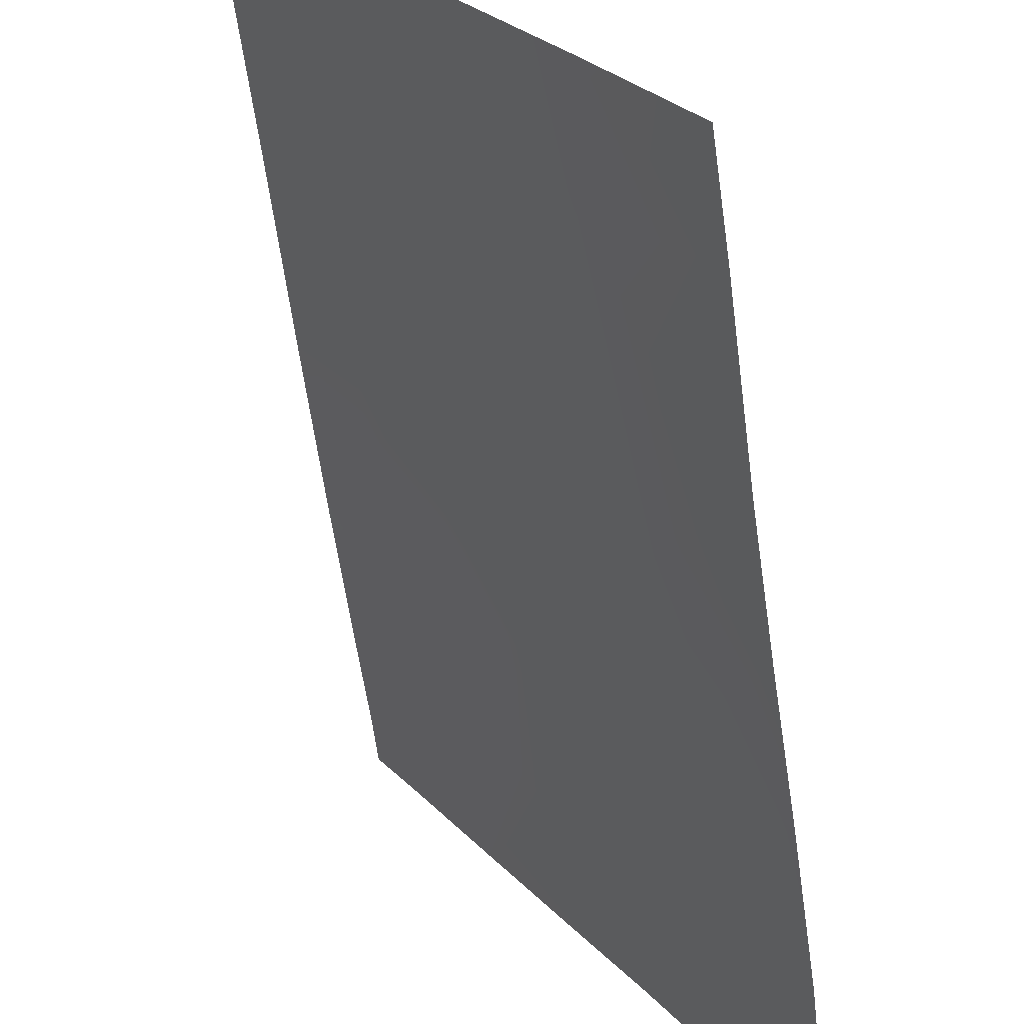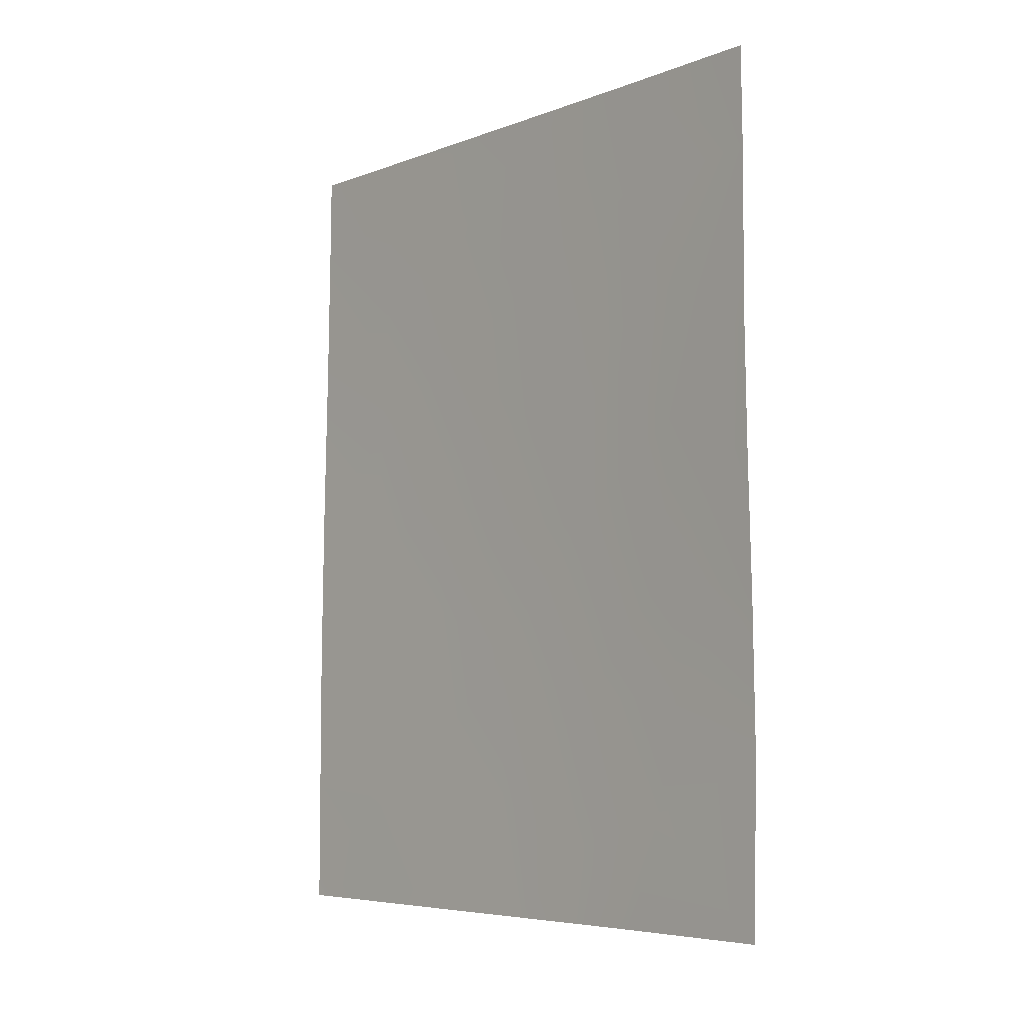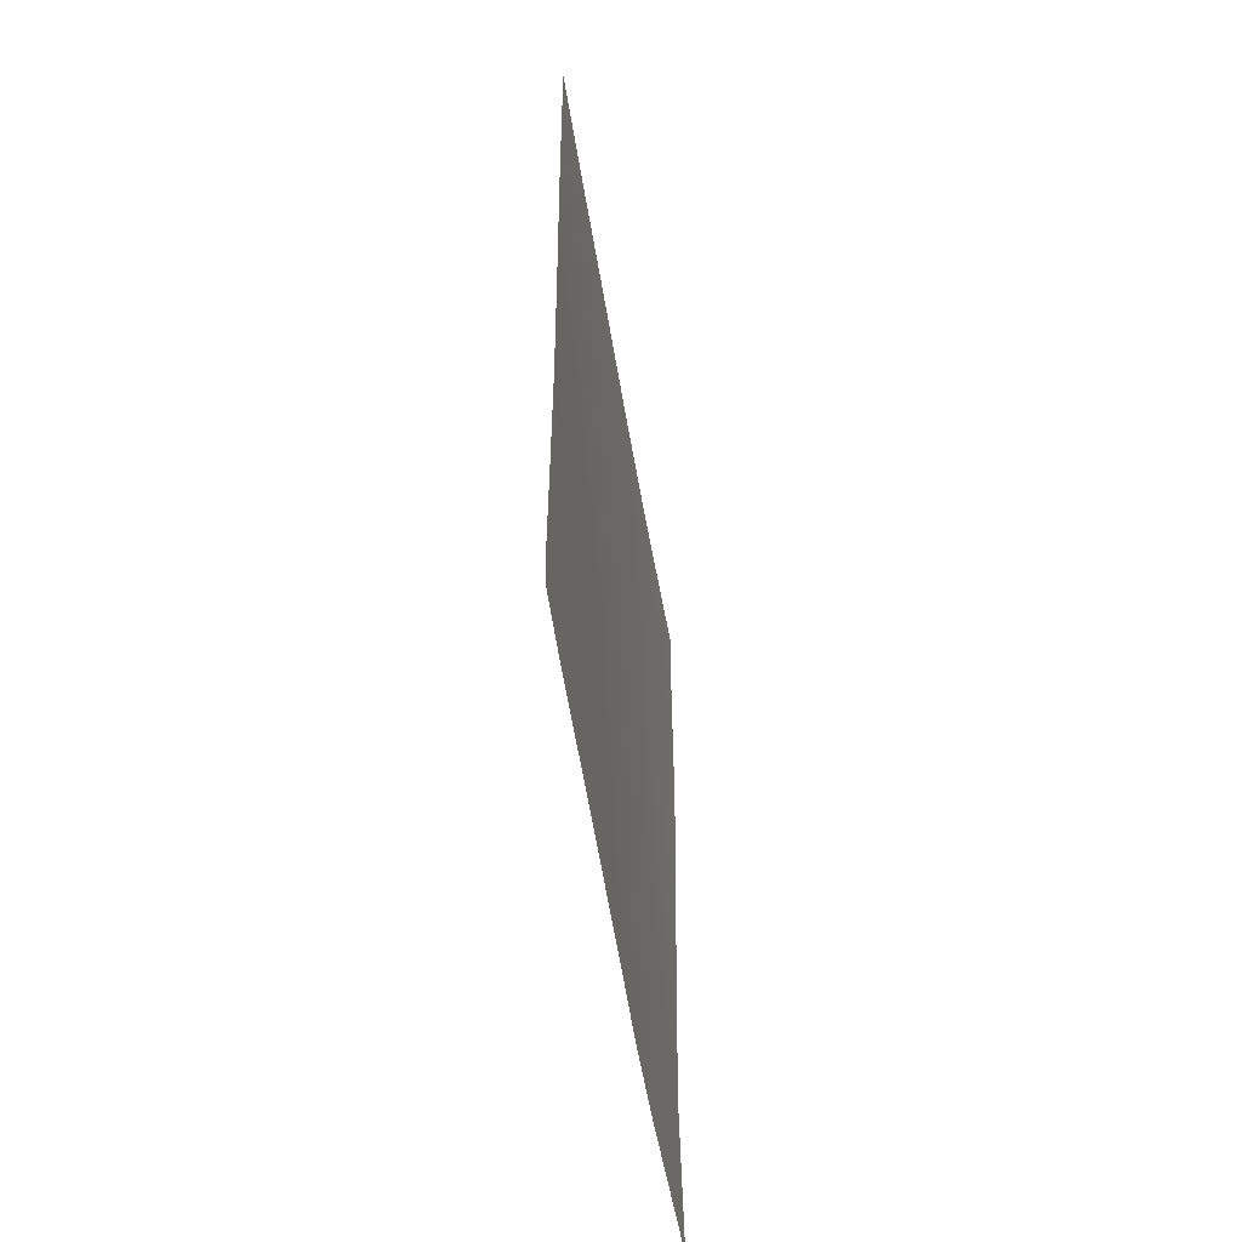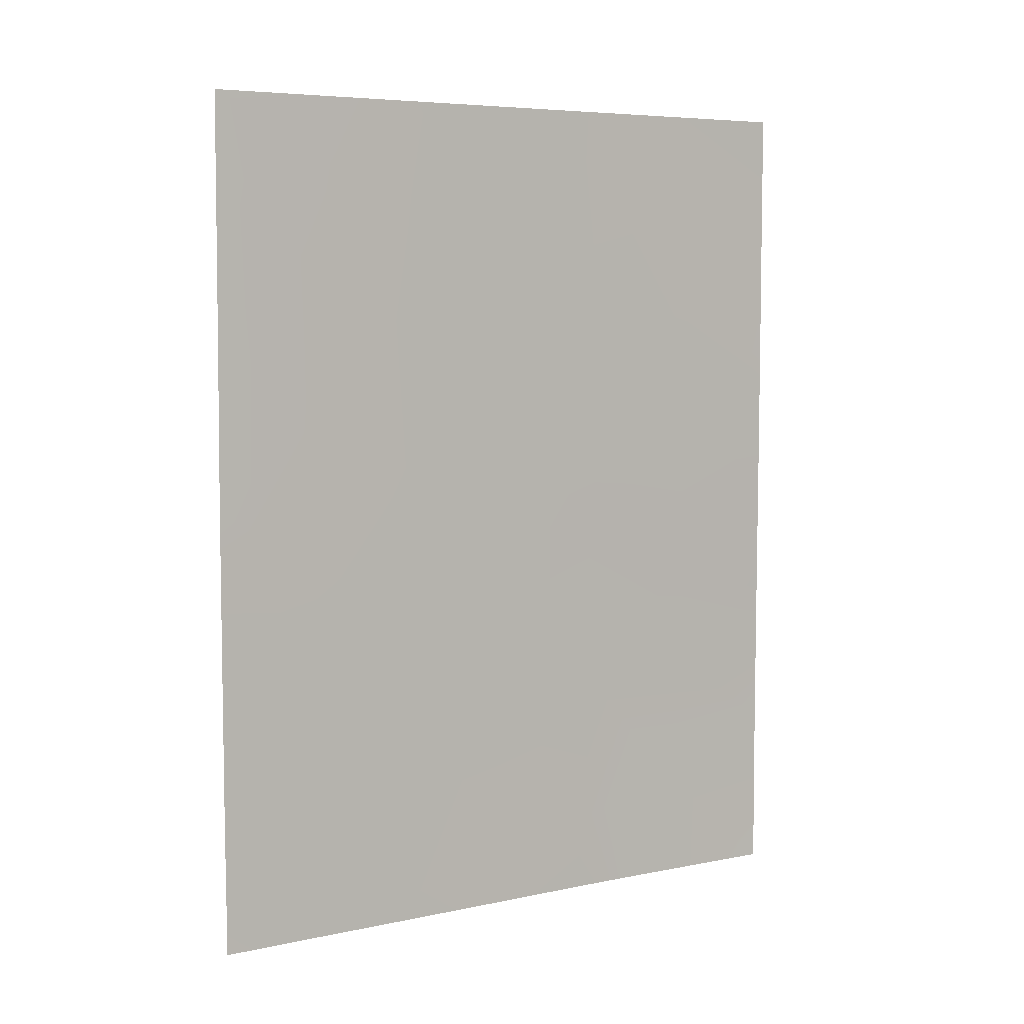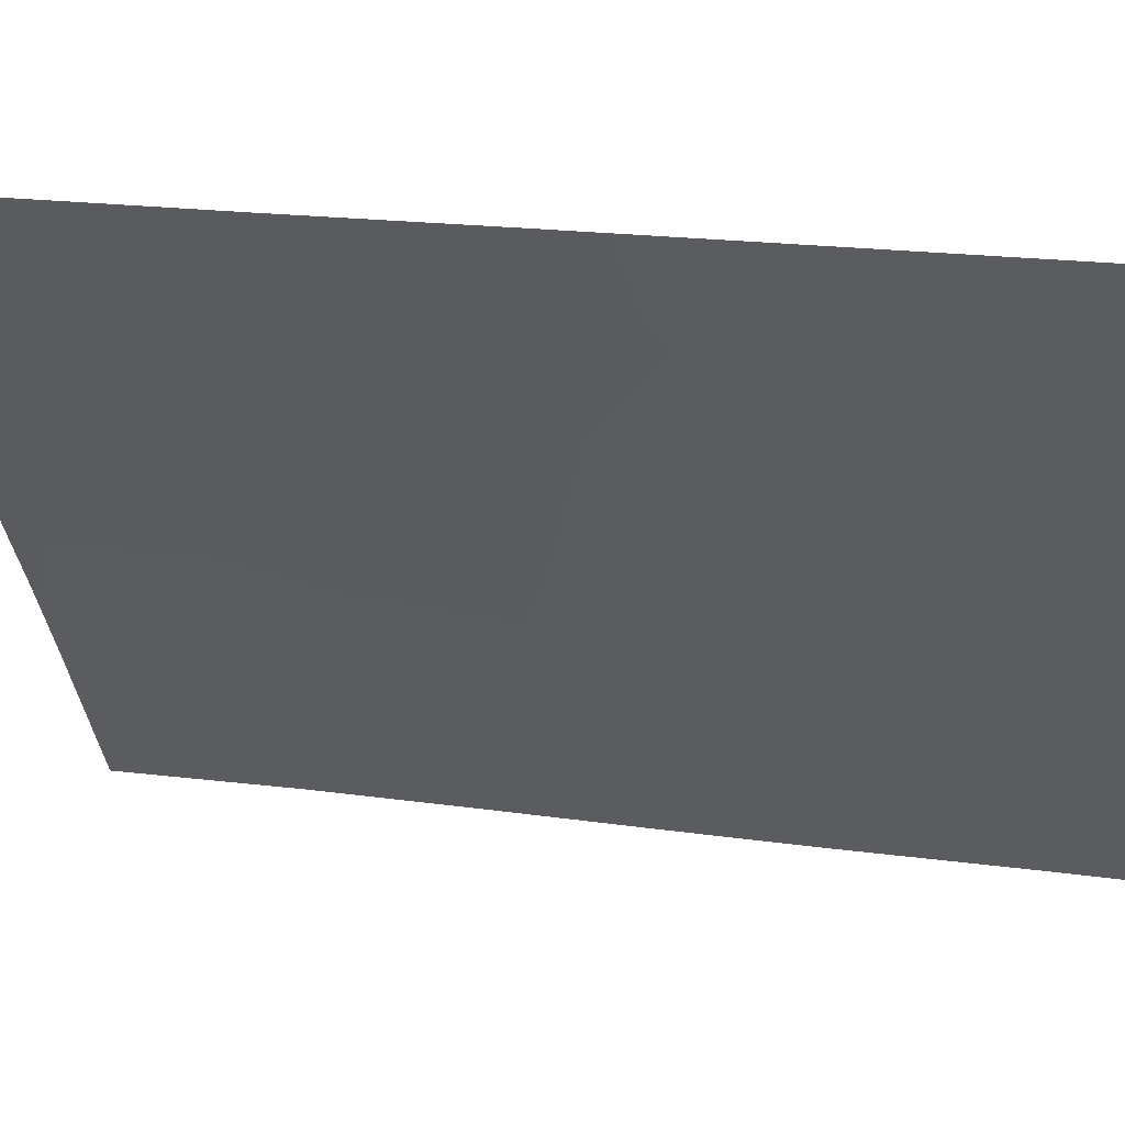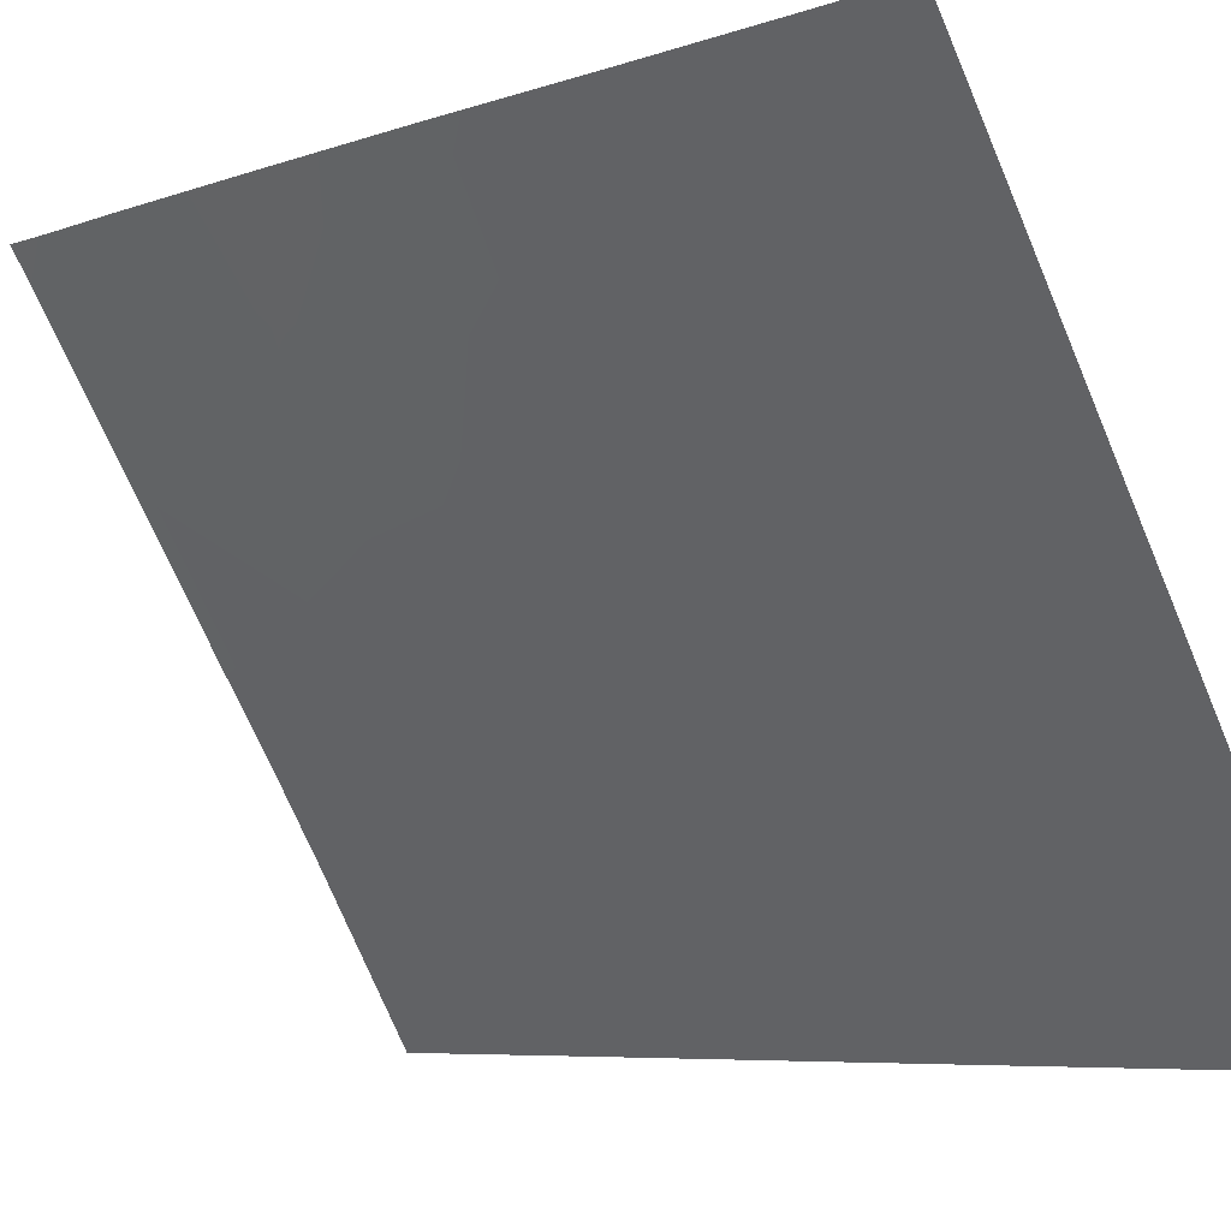
<metadata>
{"format":"obj","ext":"obj","renderer":"f3d","projection":"perspective","resolution":1024,"background":"white","views":[{"elev":-58.4,"azim":-172.2,"up":"+Z"},{"elev":-5.9,"azim":171.1,"up":"+Y"},{"elev":-54.5,"azim":41.5,"up":"+Y"},{"elev":6.1,"azim":90.3,"up":"+Y"},{"elev":20.3,"azim":104.0,"up":"+Z"},{"elev":-6.5,"azim":137.0,"up":"+Z"}]}
</metadata>
<code>
v -64.18 -45.39 36.18
v -62.58 -38 38.72
v -66.12 -41.86 33.13
v -67.67 -45.54 30.72
v -65.99 -46.85 33.41
v -62.48 -50 38.72
v -62.49 -49.38 38.72
v -62.99 -50 37.97
v -67.69 -47.63 30.72
v -65.17 -50 34.63
v -63.98 -50 36.45
v -65.8 -50 33.68
v -65.44 -38 34.21
v -67.64 -50 30.72
v -67.6 -38 30.72
v -65.87 -44.28 33.56
v -64.95 -44.25 34.99
v -65.81 -48.94 33.66
v -66.94 -46.72 31.9
v -62.57 -39.3 38.72
v -66.82 -45.01 32.07
v -66.84 -42.94 32
v -67.6 -41.76 30.72
v -62.55 -41.25 38.72
v -63.45 -40.47 37.34
v -66.44 -50 32.67
v -62.49 -46.1 38.72
v -67.63 -43.59 30.72
v -65.35 -40.49 34.36
v -67.61 -39.38 30.72
v -65.21 -42.58 34.58
v -62.51 -43.76 38.73
v -63.31 -44.63 37.49
v -64.09 -47.58 36.3
v -63.48 -38.88 37.3
v -63.51 -38 37.25
v -66.46 -38 32.59
v -64.34 -41.41 35.94
v -64.98 -48.29 34.94
v -66.3 -39.63 32.84
v -64.44 -39.51 35.79
v -64.5 -38 35.7
v -62.49 -48.21 38.72
v -66.73 -48.42 32.23
v -64.24 -43.35 36.1
v -63.37 -42.5 37.45
v -63.21 -48.66 37.63
v -66.85 -40.92 31.96
v -65 -46.15 34.93
v -63.3 -46.69 37.51
f 7 6 8
f 4 21 19
f 28 22 21
f 47 34 50
f 31 29 38
f 42 41 13
f 46 45 38
f 16 5 21
f 17 16 31
f 19 5 44
f 24 25 20
f 30 48 23
f 24 32 46
f 44 18 26
f 27 43 50
f 5 39 18
f 9 44 14
f 4 28 21
f 28 23 22
f 30 15 37
f 43 47 50
f 3 29 31
f 32 27 33
f 7 8 47
f 3 16 22
f 3 48 40
f 48 30 40
f 40 37 13
f 25 38 41
f 45 33 1
f 19 44 9
f 39 5 49
f 34 49 1
f 11 10 39
f 19 9 4
f 36 35 42
f 13 41 29
f 35 25 41
f 35 41 42
f 33 45 46
f 49 5 16
f 10 18 39
f 18 10 12
f 47 43 7
f 12 26 18
f 1 17 45
f 38 29 41
f 13 29 40
f 49 16 17
f 49 17 1
f 25 46 38
f 38 45 31
f 22 16 21
f 5 18 44
f 45 17 31
f 19 21 5
f 20 35 2
f 44 26 14
f 35 36 2
f 25 24 46
f 33 46 32
f 25 35 20
f 47 11 34
f 47 8 11
f 39 34 11
f 39 49 34
f 33 27 50
f 50 1 33
f 50 34 1
f 31 16 3
f 3 40 29
f 48 3 22
f 23 48 22
f 40 30 37

</code>
